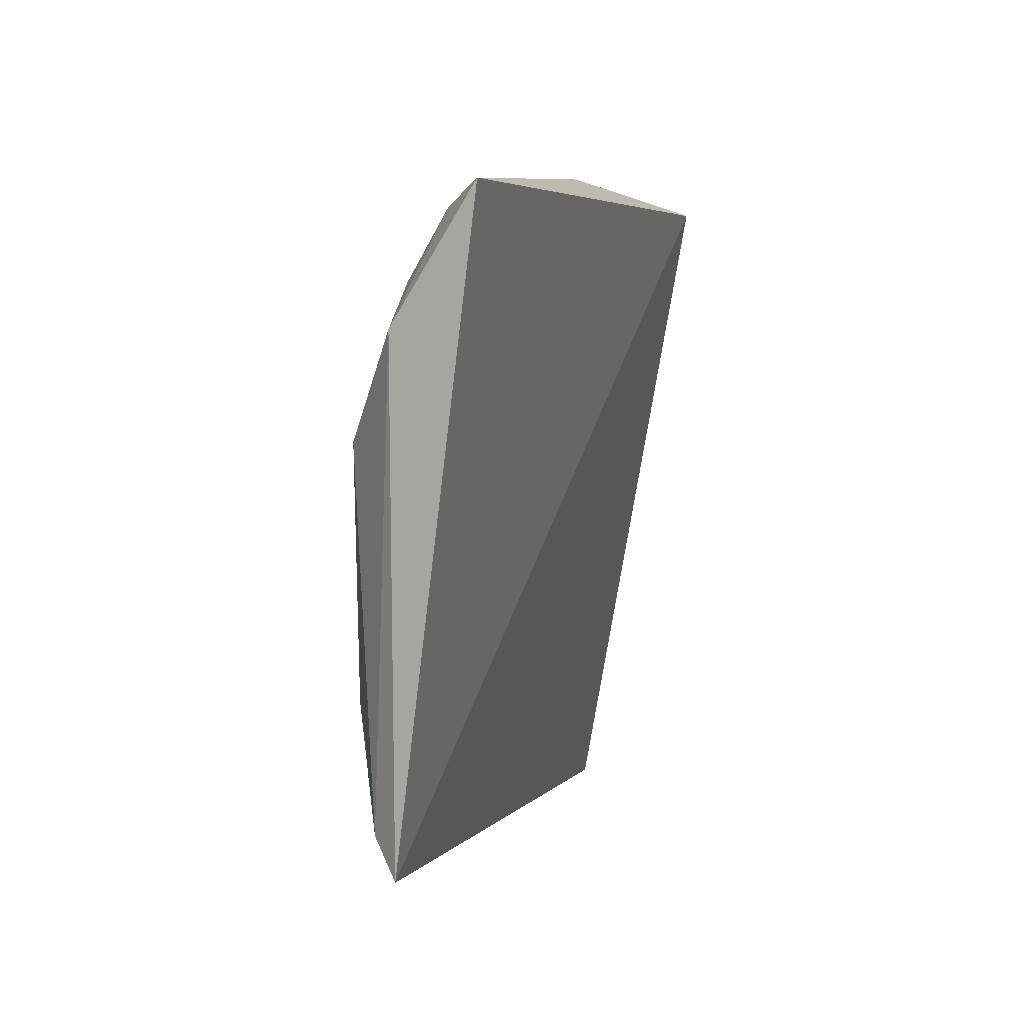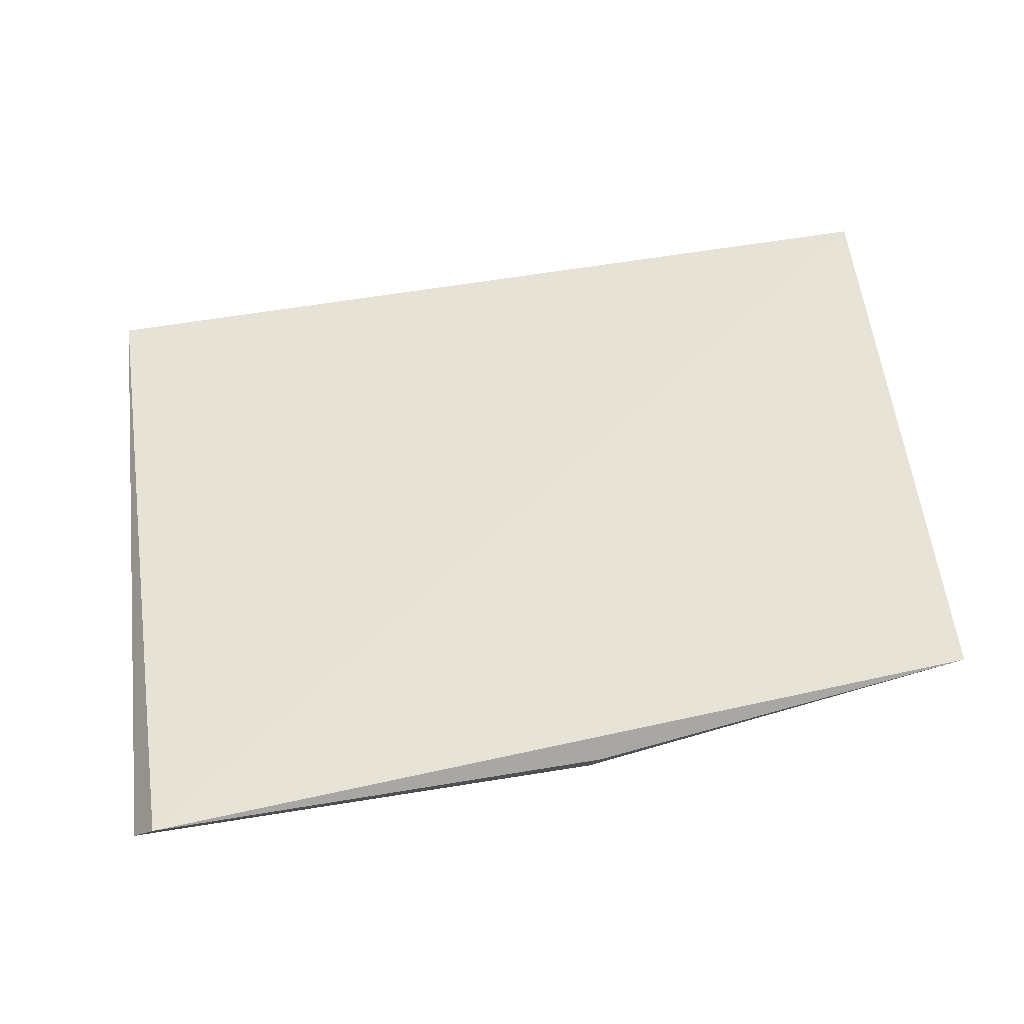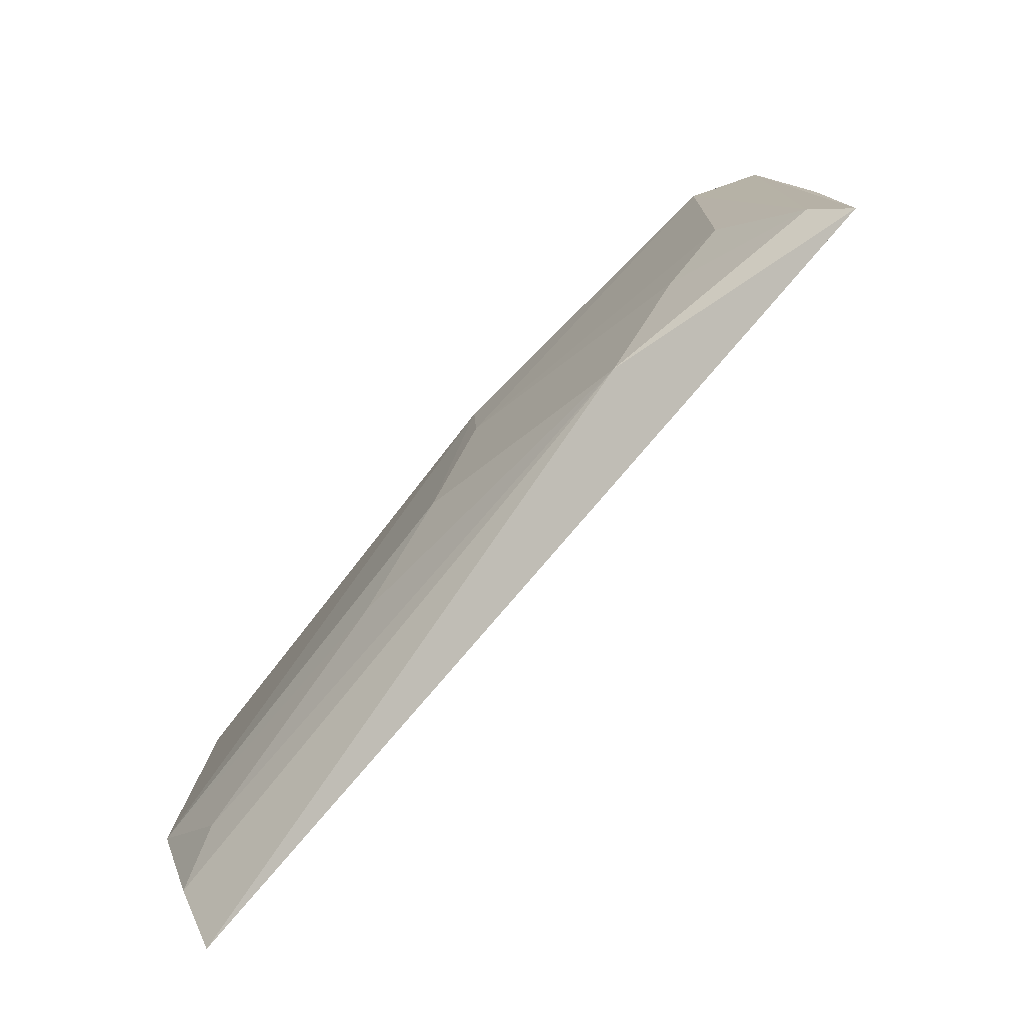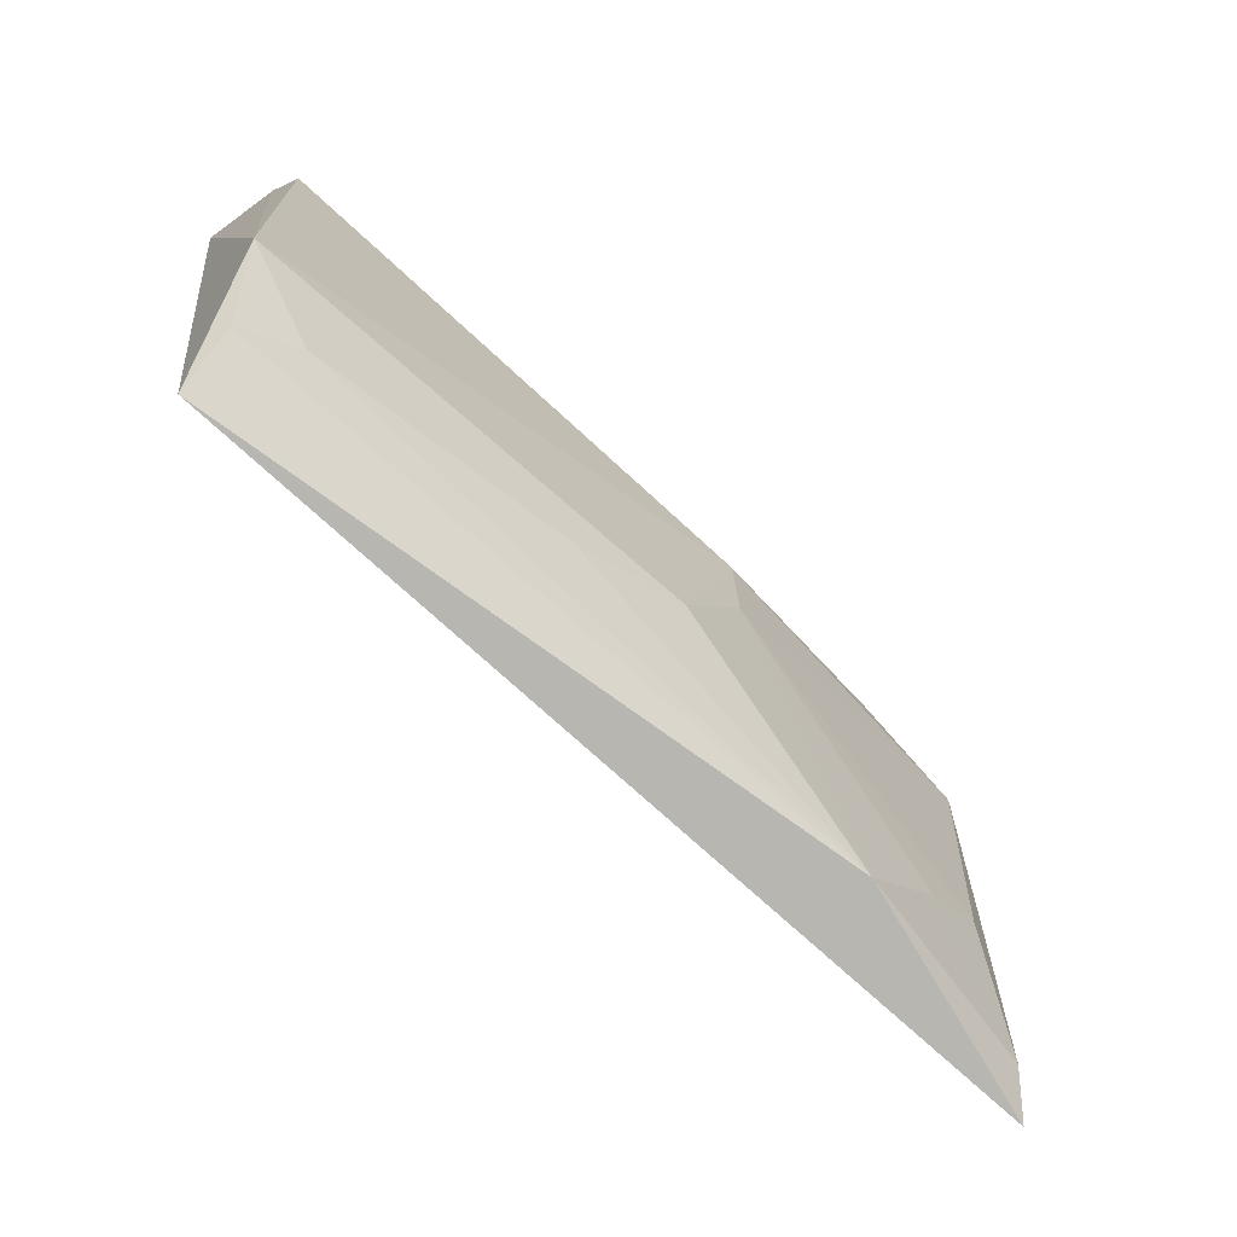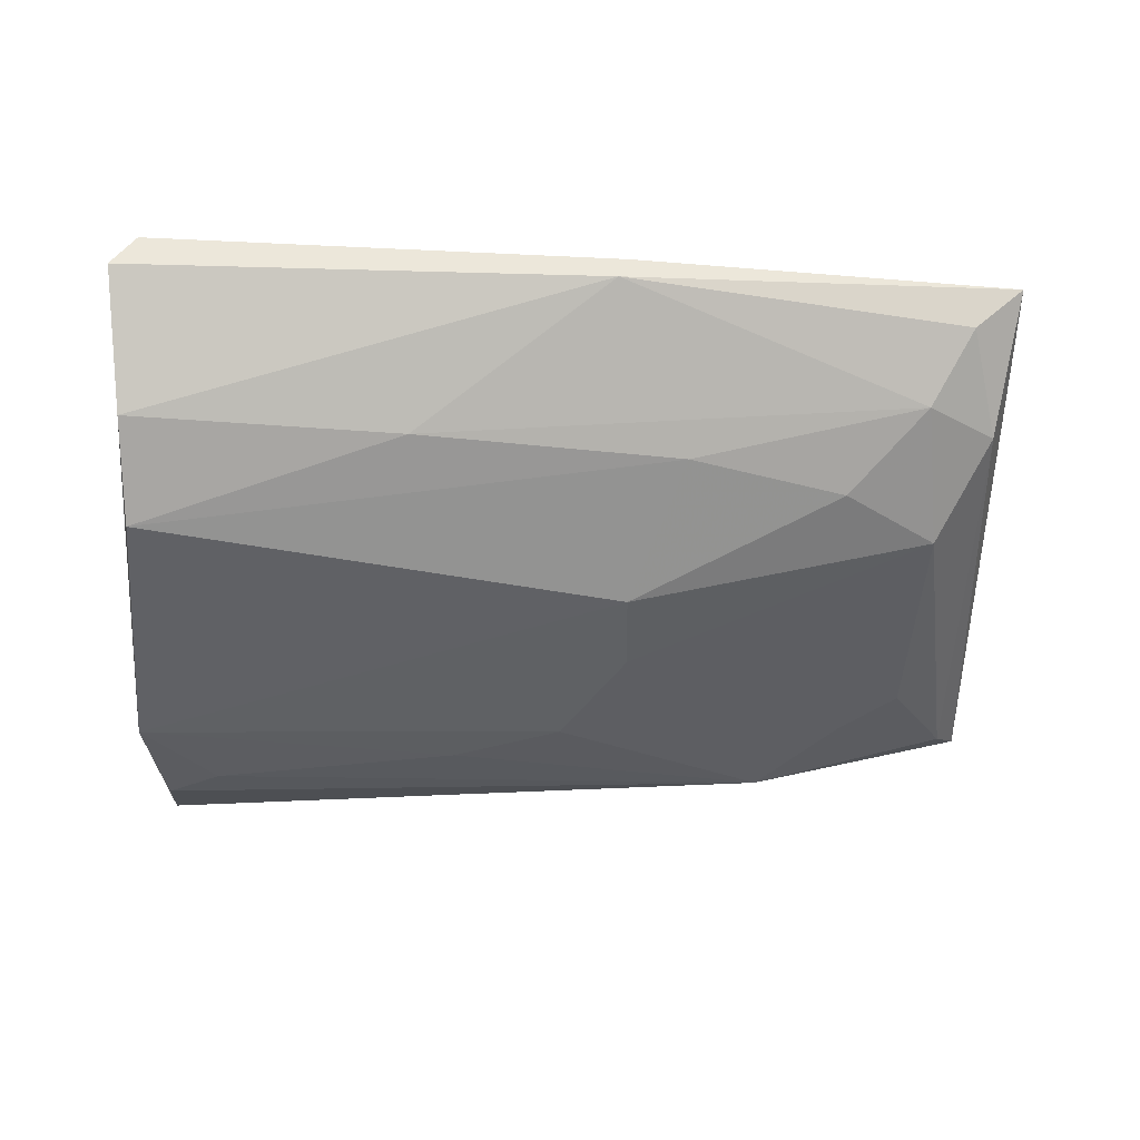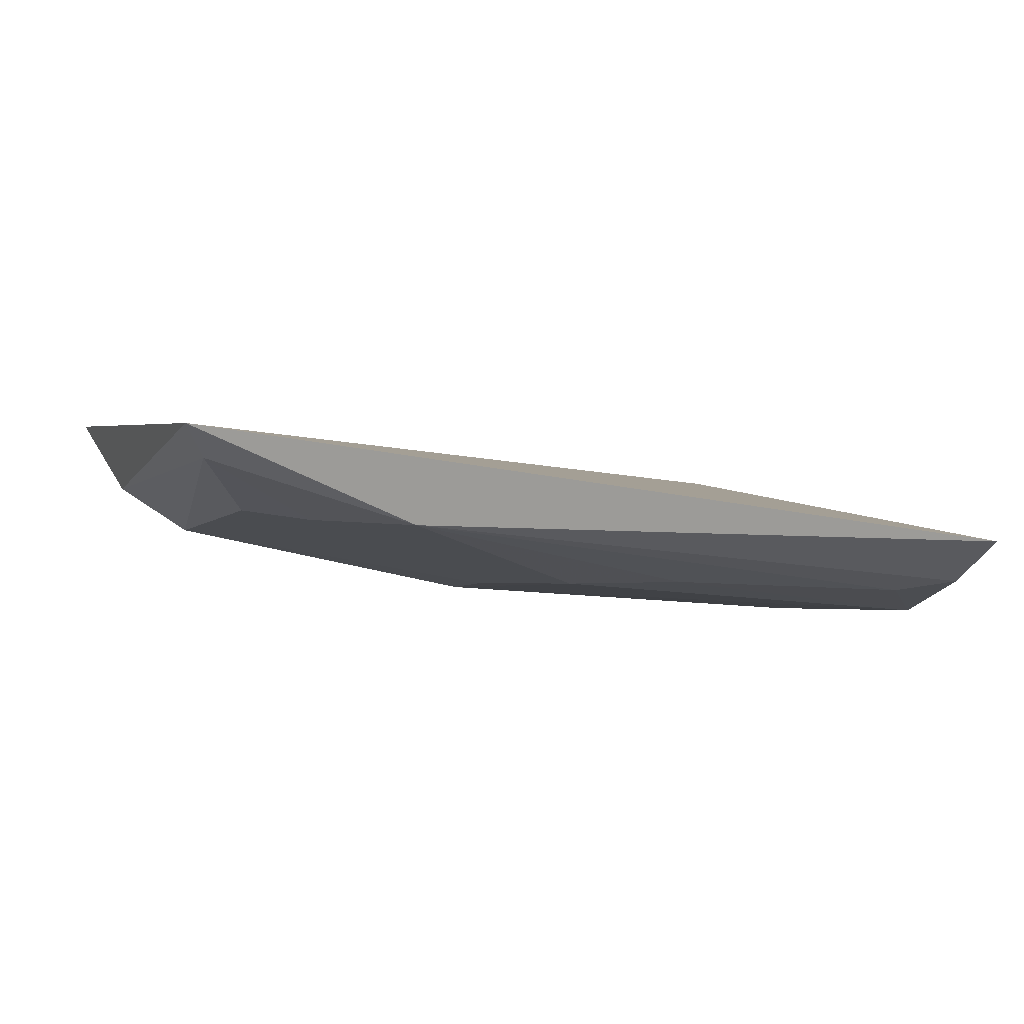
<metadata>
{"format":"obj","ext":"obj","renderer":"f3d","projection":"perspective","resolution":1024,"background":"white","views":[{"elev":2.7,"azim":108.0,"up":"+Z"},{"elev":65.4,"azim":-8.9,"up":"+Y"},{"elev":-75.2,"azim":55.2,"up":"+Z"},{"elev":-67.9,"azim":-39.1,"up":"+Z"},{"elev":-47.8,"azim":-2.6,"up":"+Y"},{"elev":-4.9,"azim":156.9,"up":"+Y"}]}
</metadata>
<code>
v 0.3649 -0.1221 0.03899
v 0.3894 -0.102 -0.06272
v 0.3851 -0.08326 0.09962
v 0.1431 -0.0921 0.1117
v 0.1393 -0.1461 -0.02328
v 0.2171 -0.1276 0.07624
v 0.3792 -0.1073 0.06568
v 0.3239 -0.1263 -0.05857
v 0.1436 -0.127 -0.07669
v 0.2717 -0.0991 0.1098
v 0.2785 -0.1388 0.02795
v 0.1423 -0.1429 0.05328
v 0.3823 -0.1099 -0.0536
v 0.3594 -0.11 0.07789
v 0.1364 -0.1016 0.1095
v 0.1447 -0.1382 -0.05735
v 0.2747 -0.09204 0.1106
v 0.3471 -0.1239 -0.03568
v 0.2618 -0.1397 -0.02433
v 0.293 -0.1239 0.06791
v 0.371 -0.09521 0.09466
v 0.1405 -0.1295 0.08058
v 0.2798 -0.1386 0.004235
v 0.364 -0.1209 -0.02464
v 0.1601 -0.1408 -0.04707
v 0.3377 -0.1234 0.05655
v 0.2306 -0.1391 -0.03651
f 3 2 4
f 7 2 3
f 9 4 2
f 9 2 8
f 12 5 11
f 13 7 1
f 13 2 7
f 13 8 2
f 14 1 7
f 14 10 6
f 15 9 5
f 15 4 9
f 15 10 4
f 16 9 8
f 16 5 9
f 17 10 3
f 17 3 4
f 17 4 10
f 18 8 13
f 19 11 5
f 20 12 11
f 20 6 12
f 20 14 6
f 21 14 7
f 21 7 3
f 21 3 10
f 21 10 14
f 22 15 5
f 22 5 12
f 22 12 6
f 22 6 10
f 22 10 15
f 23 1 11
f 23 11 19
f 23 19 8
f 23 8 18
f 24 18 13
f 24 13 1
f 24 23 18
f 24 1 23
f 25 16 8
f 25 5 16
f 26 20 11
f 26 11 1
f 26 1 14
f 26 14 20
f 27 25 8
f 27 8 19
f 27 19 5
f 27 5 25

</code>
